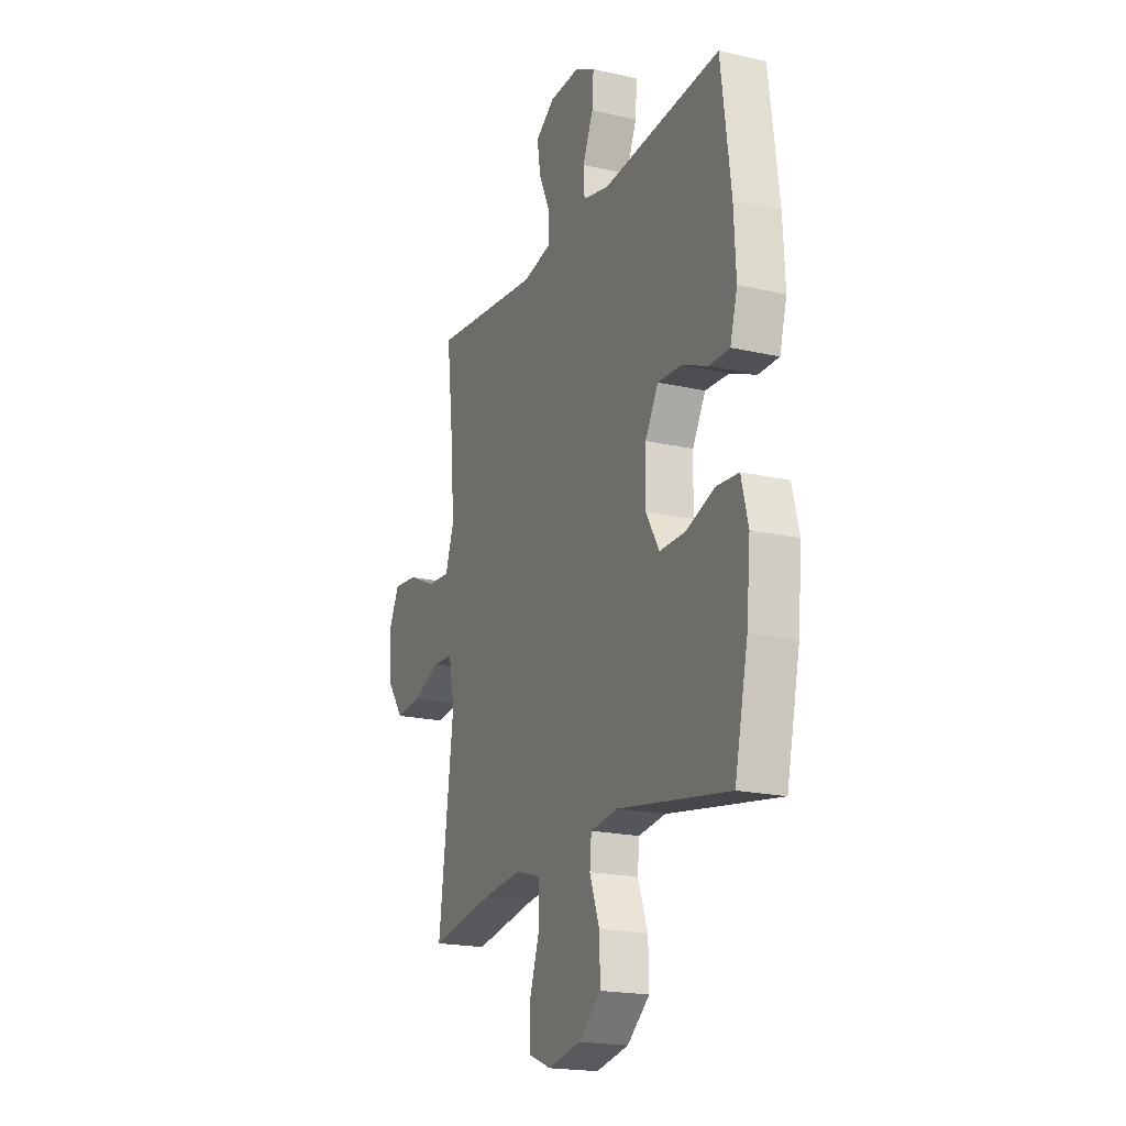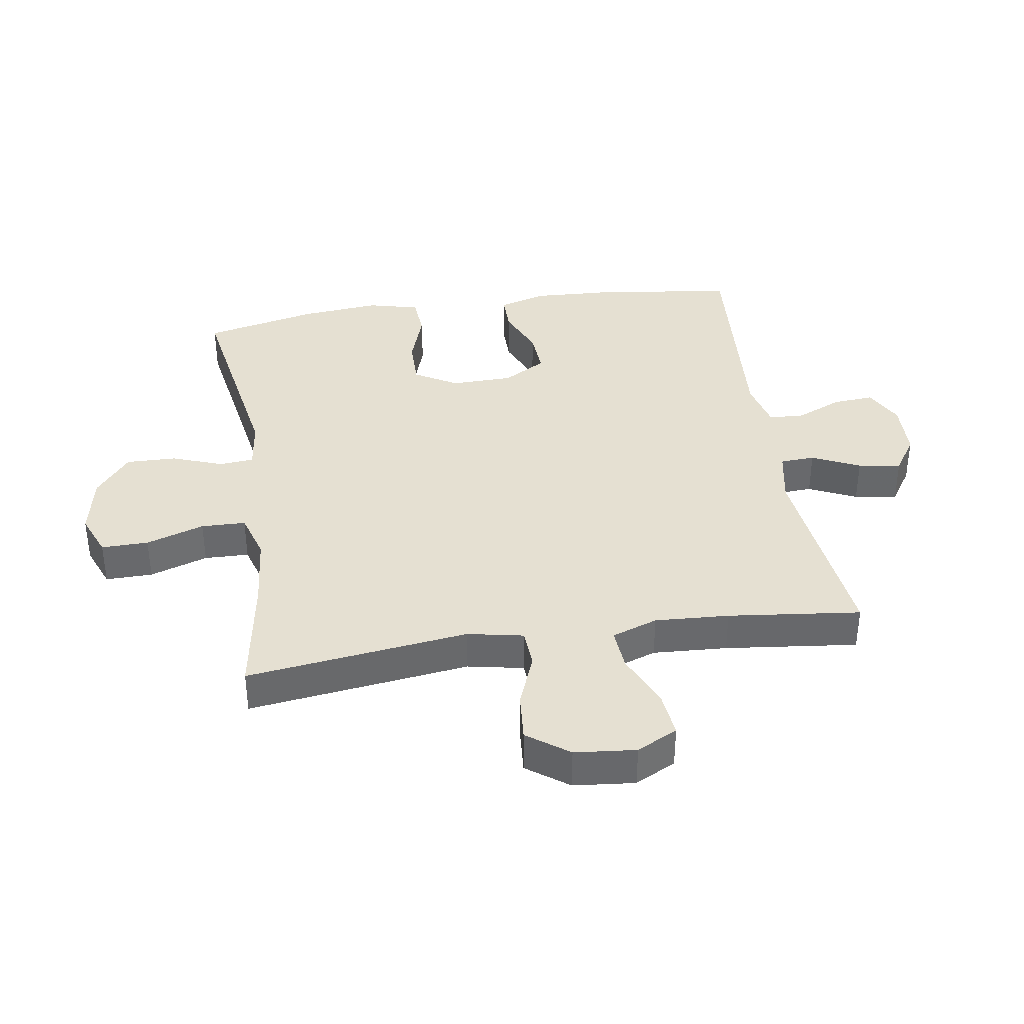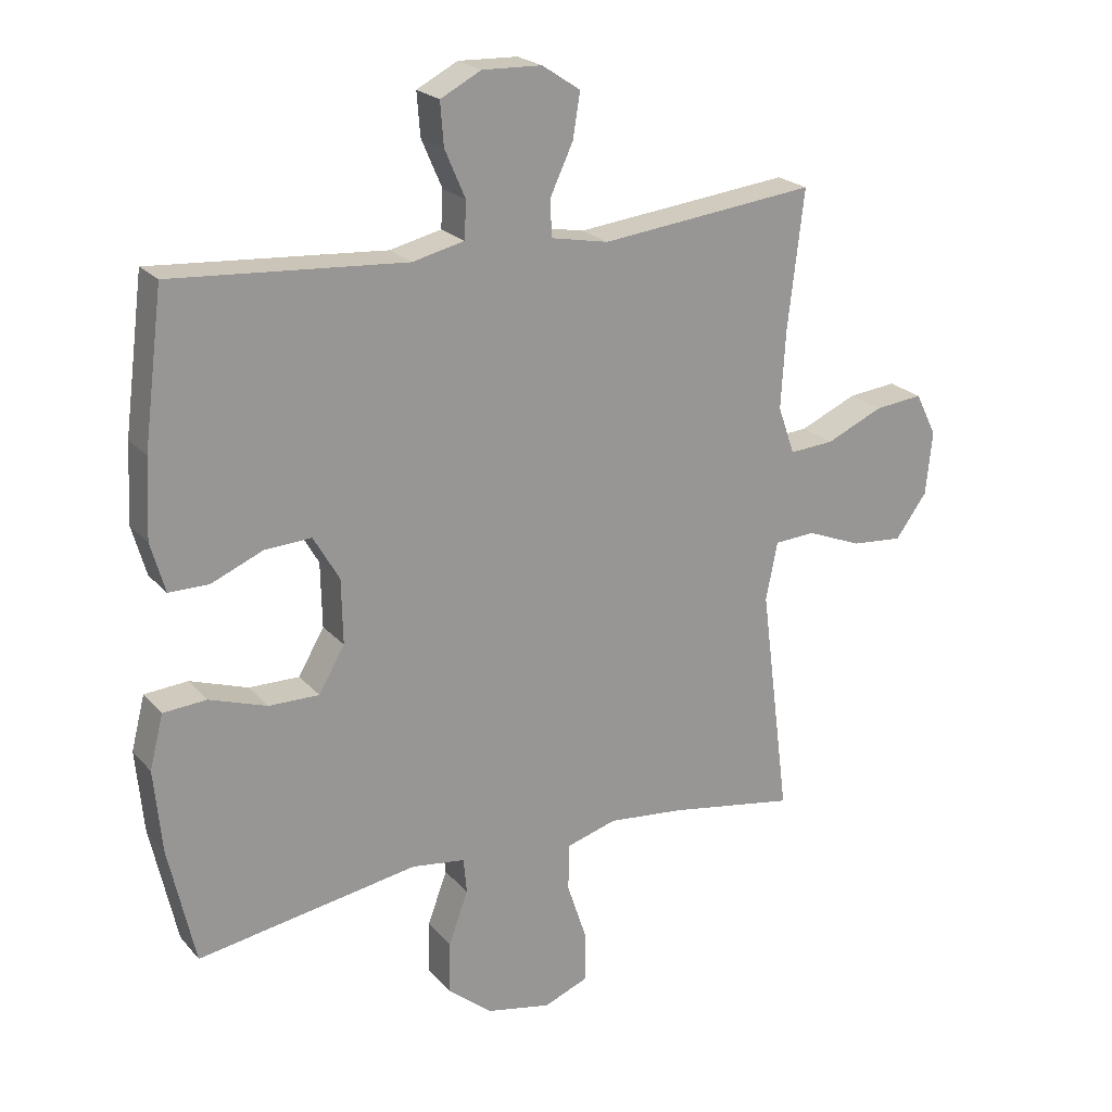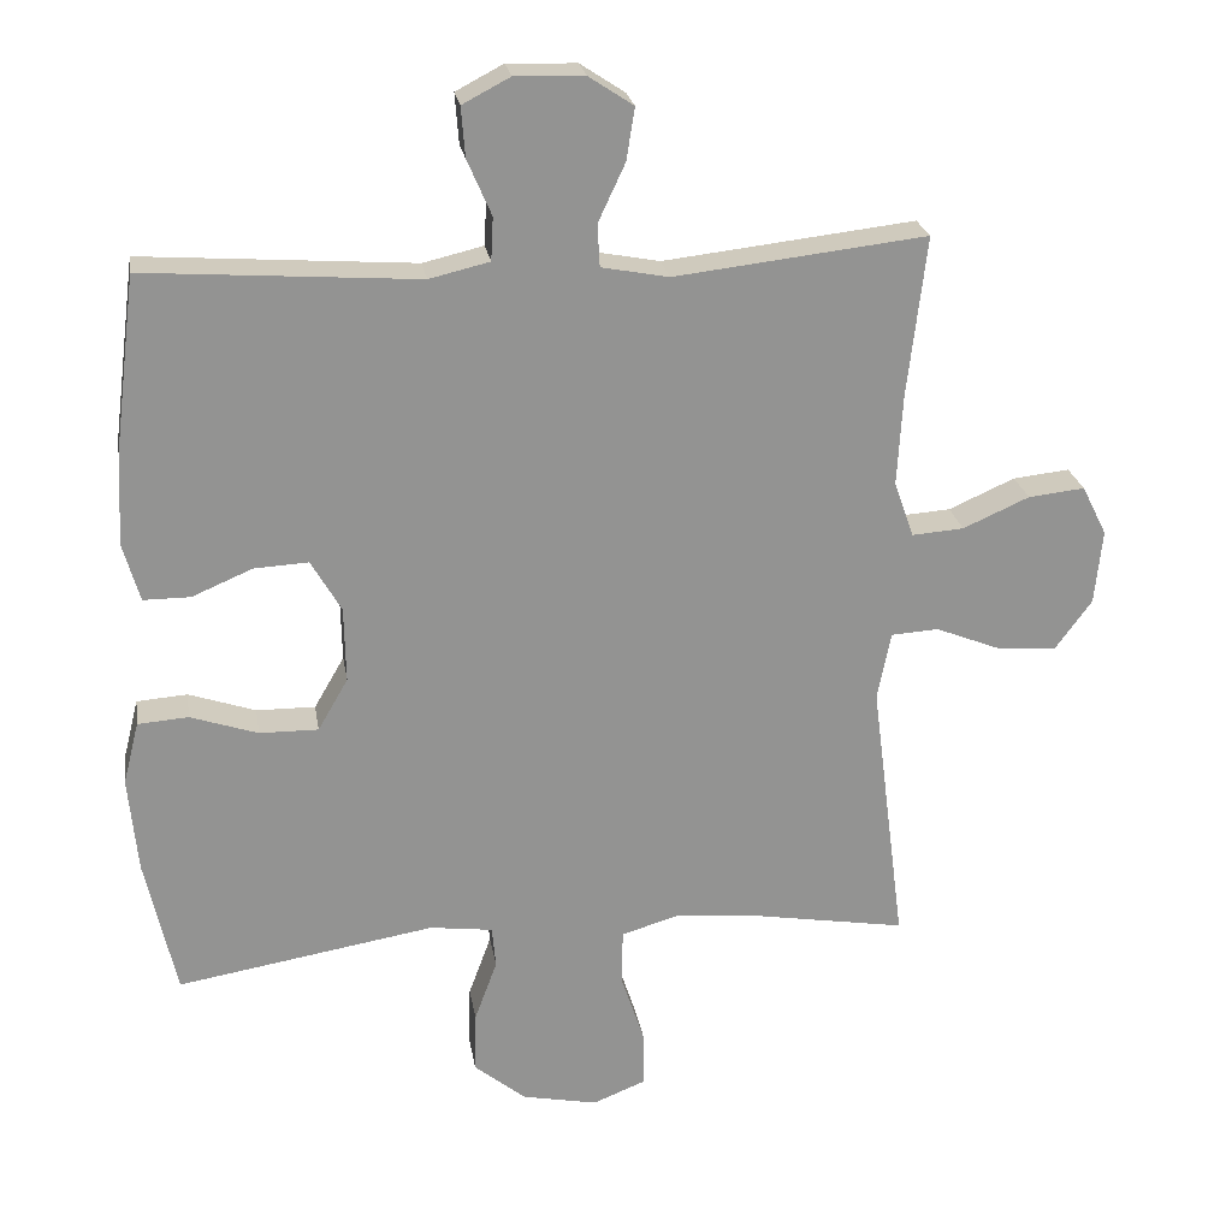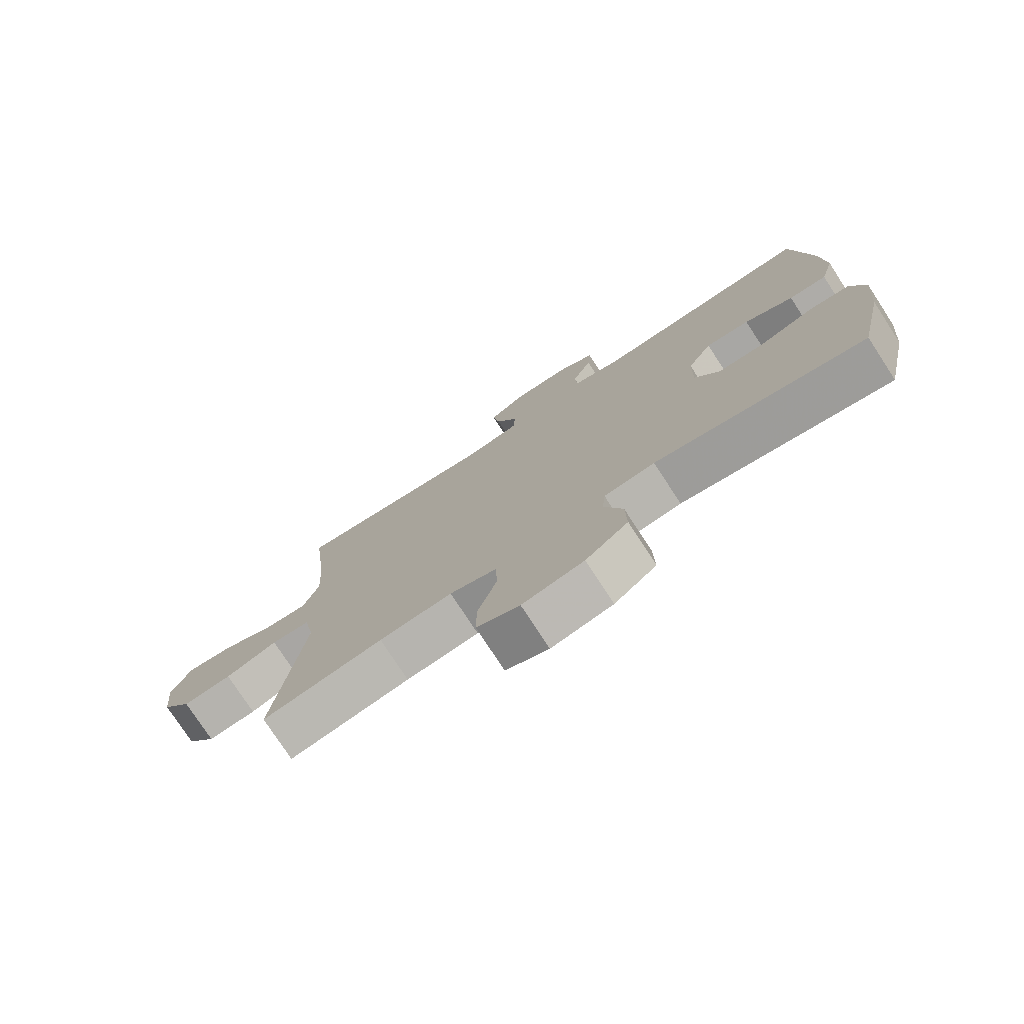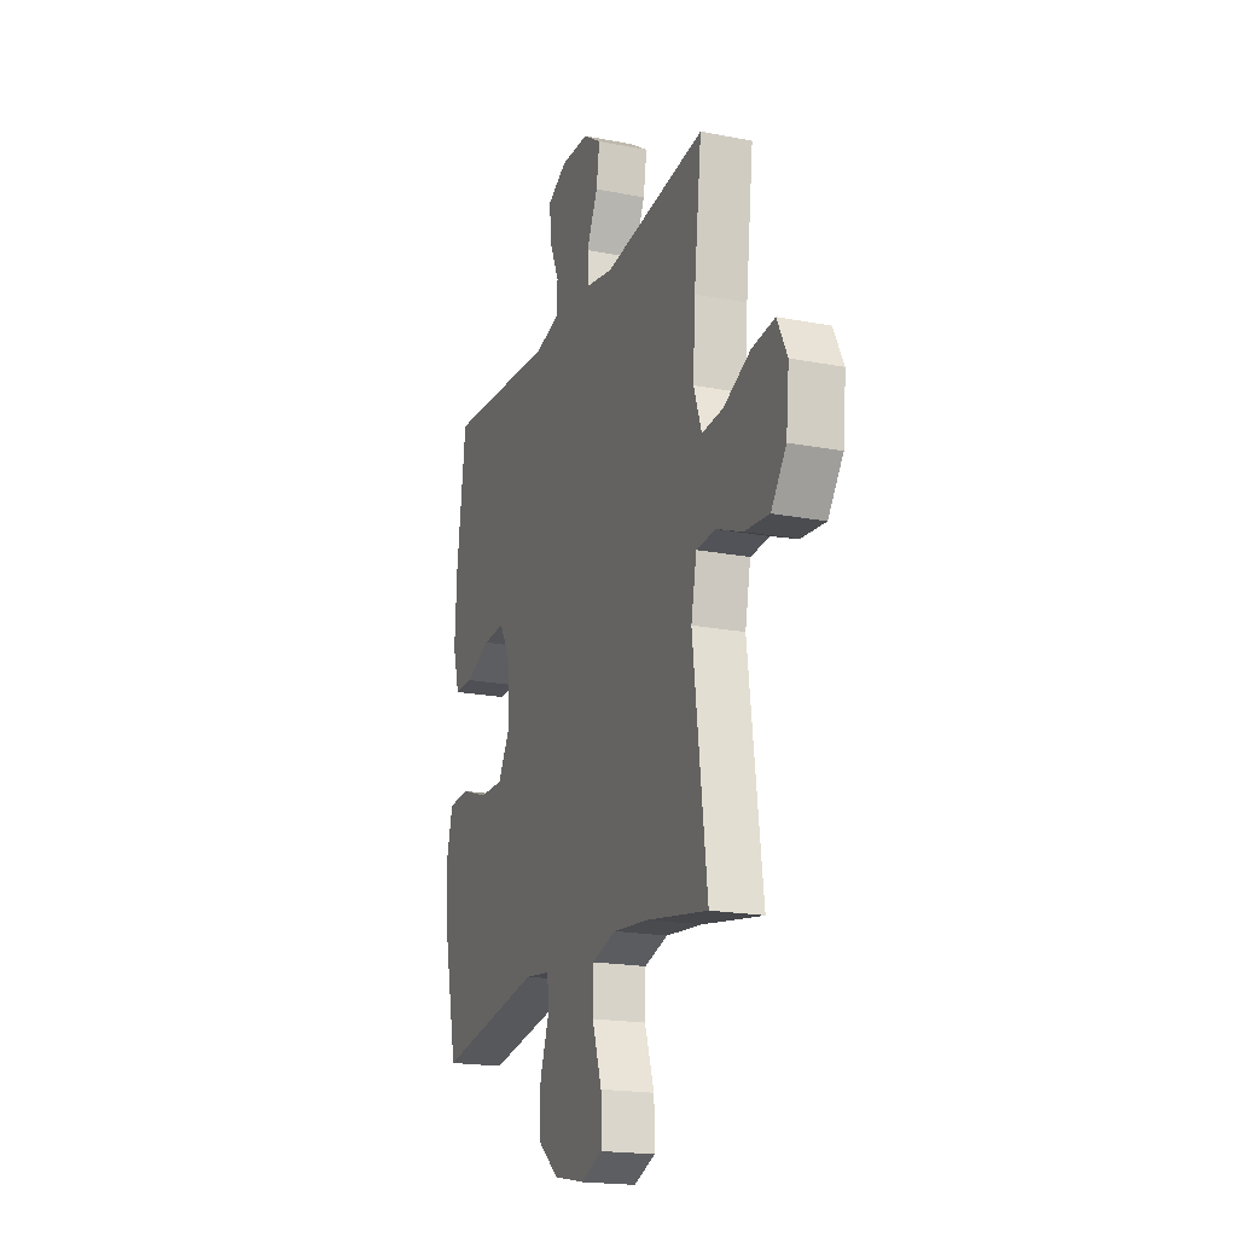
<metadata>
{"format":"obj","ext":"obj","renderer":"f3d","projection":"perspective","resolution":1024,"background":"white","views":[{"elev":-19.5,"azim":66.9,"up":"+Z"},{"elev":37.7,"azim":-98.9,"up":"+Y"},{"elev":21.9,"azim":150.7,"up":"+Z"},{"elev":23.7,"azim":170.8,"up":"+Z"},{"elev":-76.8,"azim":33.1,"up":"+Z"},{"elev":-19.3,"azim":-110.0,"up":"+Z"}]}
</metadata>
<code>
v -0.5 0.07 0.5
v -0.166 0.07 0.462
v -0.077 0.07 0.479
v -0.074 0.07 0.535
v -0.11 0.07 0.612
v -0.121 0.07 0.681
v -0.062 0.07 0.72
v 0.03 0.07 0.723
v 0.093 0.07 0.69
v 0.088 0.07 0.624
v 0.056 0.07 0.55
v 0.059 0.07 0.493
v 0.139 0.07 0.474
v 0.5 0.07 0.5
v 0.53 0.07 0.266
v 0.536 0.07 0.145
v 0.514 0.07 0.068
v 0.452 0.07 0.068
v 0.372 0.07 0.102
v 0.3 0.07 0.106
v 0.26 0.07 0.037
v 0.258 0.07 -0.063
v 0.298 0.07 -0.132
v 0.376 0.07 -0.131
v 0.465 0.07 -0.101
v 0.532 0.07 -0.106
v 0.553 0.07 -0.189
v 0.541 0.07 -0.316
v 0.5 0.07 -0.5
v 0.158 0.07 -0.443
v 0.075 0.07 -0.454
v 0.07 0.07 -0.509
v 0.1 0.07 -0.591
v 0.102 0.07 -0.672
v 0.033 0.07 -0.728
v -0.067 0.07 -0.748
v -0.137 0.07 -0.72
v -0.136 0.07 -0.644
v -0.105 0.07 -0.55
v -0.107 0.07 -0.478
v -0.184 0.07 -0.455
v -0.303 0.07 -0.467
v -0.5 0.07 -0.5
v -0.454 0.07 -0.141
v -0.472 0.07 -0.051
v -0.535 0.07 -0.047
v -0.62 0.07 -0.081
v -0.7 0.07 -0.088
v -0.749 0.07 -0.021
v -0.759 0.07 0.078
v -0.726 0.07 0.144
v -0.651 0.07 0.136
v -0.563 0.07 0.097
v -0.494 0.07 0.092
v -0.468 0.07 0.166
v -0.475 0.07 0.286
v -0.5 0 0.5
v -0.166 0 0.462
v -0.077 0 0.479
v -0.074 0 0.535
v -0.11 0 0.612
v -0.121 0 0.681
v -0.062 0 0.72
v 0.03 0 0.723
v 0.093 0 0.69
v 0.088 0 0.624
v 0.056 0 0.55
v 0.059 0 0.493
v 0.139 0 0.474
v 0.5 0 0.5
v 0.53 0 0.266
v 0.536 0 0.145
v 0.514 0 0.068
v 0.452 0 0.068
v 0.372 0 0.102
v 0.3 0 0.106
v 0.26 0 0.037
v 0.258 0 -0.063
v 0.298 0 -0.132
v 0.376 0 -0.131
v 0.465 0 -0.101
v 0.532 0 -0.106
v 0.553 0 -0.189
v 0.541 0 -0.316
v 0.5 0 -0.5
v 0.158 0 -0.443
v 0.075 0 -0.454
v 0.07 0 -0.509
v 0.1 0 -0.591
v 0.102 0 -0.672
v 0.033 0 -0.728
v -0.067 0 -0.748
v -0.137 0 -0.72
v -0.136 0 -0.644
v -0.105 0 -0.55
v -0.107 0 -0.478
v -0.184 0 -0.455
v -0.303 0 -0.467
v -0.5 0 -0.5
v -0.454 0 -0.141
v -0.472 0 -0.051
v -0.535 0 -0.047
v -0.62 0 -0.081
v -0.7 0 -0.088
v -0.749 0 -0.021
v -0.759 0 0.078
v -0.726 0 0.144
v -0.651 0 0.136
v -0.563 0 0.097
v -0.494 0 0.092
v -0.468 0 0.166
v -0.475 0 0.286
f 50 51 52 53
f 50 53 54
f 49 50 54
f 46 47 48 49
f 45 46 49 54
f 44 45 54 55
f 42 43 44
f 41 42 44 55
f 36 37 38 39
f 36 39 40
f 35 36 40
f 32 33 34 35
f 31 32 35 40
f 30 31 40 41
f 28 29 30
f 24 25 26 27
f 23 24 27 28
f 16 17 18 19
f 16 19 20
f 13 14 15 16
f 12 13 16 20
f 8 9 10 11
f 8 11 12
f 7 8 12
f 4 5 6 7
f 3 4 7 12
f 2 3 12 20
f 56 1 2 20
f 23 28 30 41
f 22 23 41 55
f 21 22 55 56
f 20 21 56
f 109 108 107 106
f 110 109 106
f 110 106 105
f 105 104 103 102
f 110 105 102 101
f 111 110 101 100
f 100 99 98
f 111 100 98 97
f 95 94 93 92
f 96 95 92
f 96 92 91
f 91 90 89 88
f 96 91 88 87
f 97 96 87 86
f 86 85 84
f 83 82 81 80
f 84 83 80 79
f 75 74 73 72
f 76 75 72
f 72 71 70 69
f 76 72 69 68
f 67 66 65 64
f 68 67 64
f 68 64 63
f 63 62 61 60
f 68 63 60 59
f 76 68 59 58
f 76 58 57 112
f 97 86 84 79
f 111 97 79 78
f 112 111 78 77
f 112 77 76
f 1 57 58 2
f 2 58 59 3
f 3 59 60 4
f 4 60 61 5
f 5 61 62 6
f 6 62 63 7
f 7 63 64 8
f 8 64 65 9
f 9 65 66 10
f 10 66 67 11
f 11 67 68 12
f 12 68 69 13
f 13 69 70 14
f 14 70 71 15
f 15 71 72 16
f 16 72 73 17
f 17 73 74 18
f 18 74 75 19
f 19 75 76 20
f 20 76 77 21
f 21 77 78 22
f 22 78 79 23
f 23 79 80 24
f 24 80 81 25
f 25 81 82 26
f 26 82 83 27
f 27 83 84 28
f 28 84 85 29
f 29 85 86 30
f 30 86 87 31
f 31 87 88 32
f 32 88 89 33
f 33 89 90 34
f 34 90 91 35
f 35 91 92 36
f 36 92 93 37
f 37 93 94 38
f 38 94 95 39
f 39 95 96 40
f 40 96 97 41
f 41 97 98 42
f 42 98 99 43
f 43 99 100 44
f 44 100 101 45
f 45 101 102 46
f 46 102 103 47
f 47 103 104 48
f 48 104 105 49
f 49 105 106 50
f 50 106 107 51
f 51 107 108 52
f 52 108 109 53
f 53 109 110 54
f 54 110 111 55
f 55 111 112 56
f 56 112 57 1

</code>
